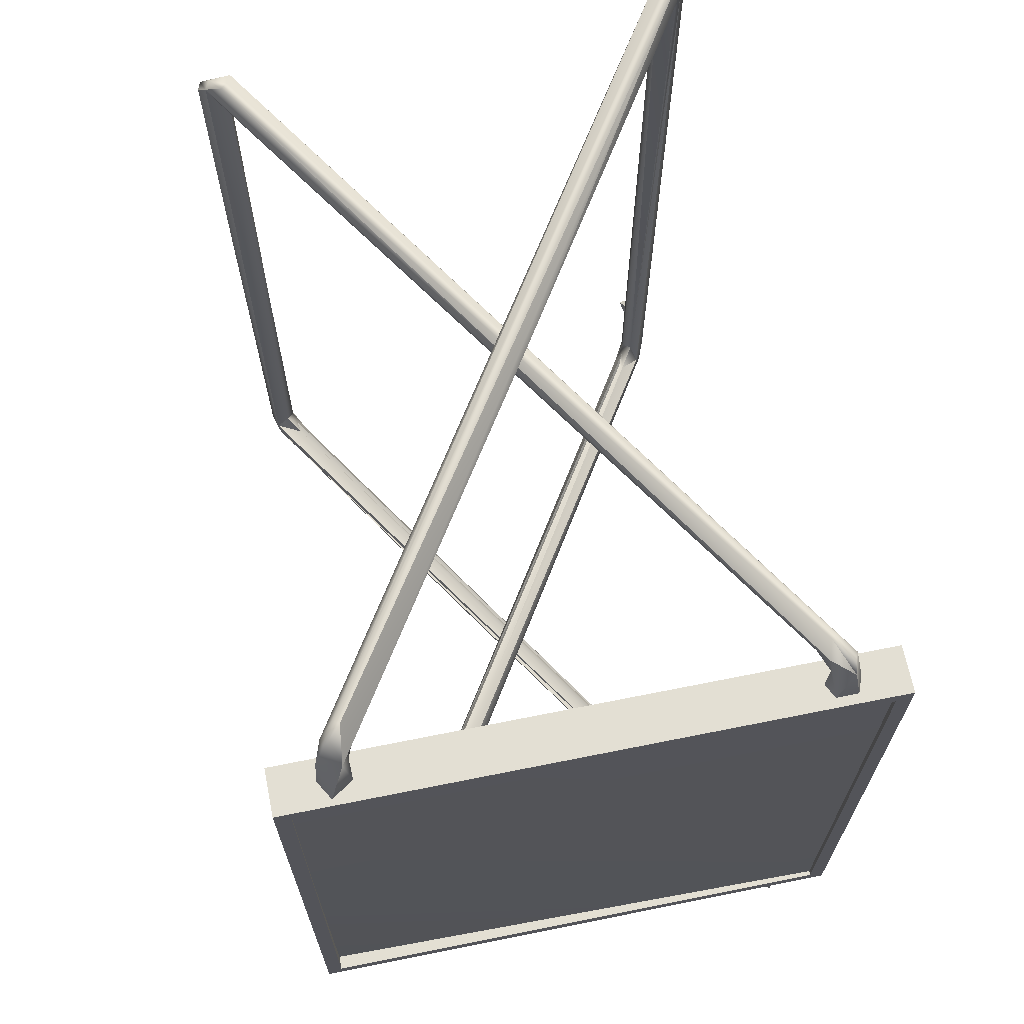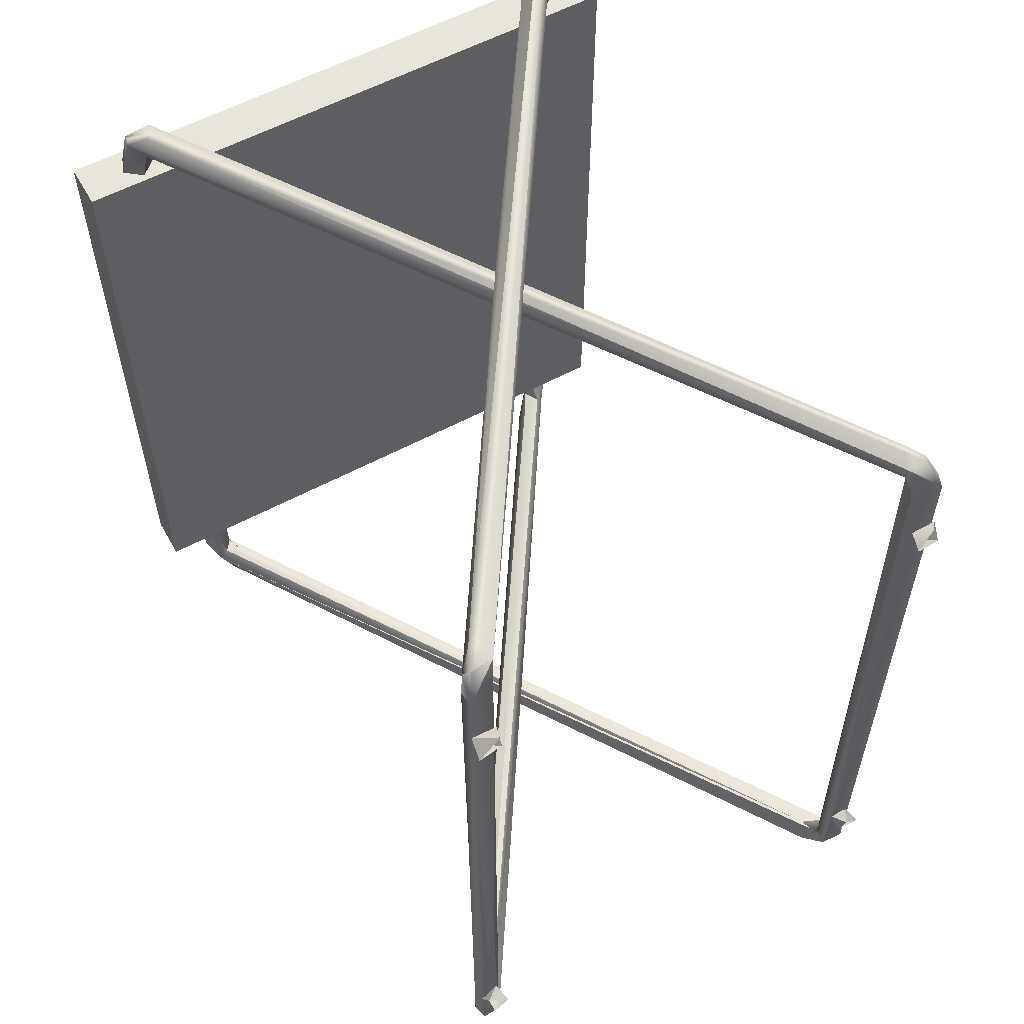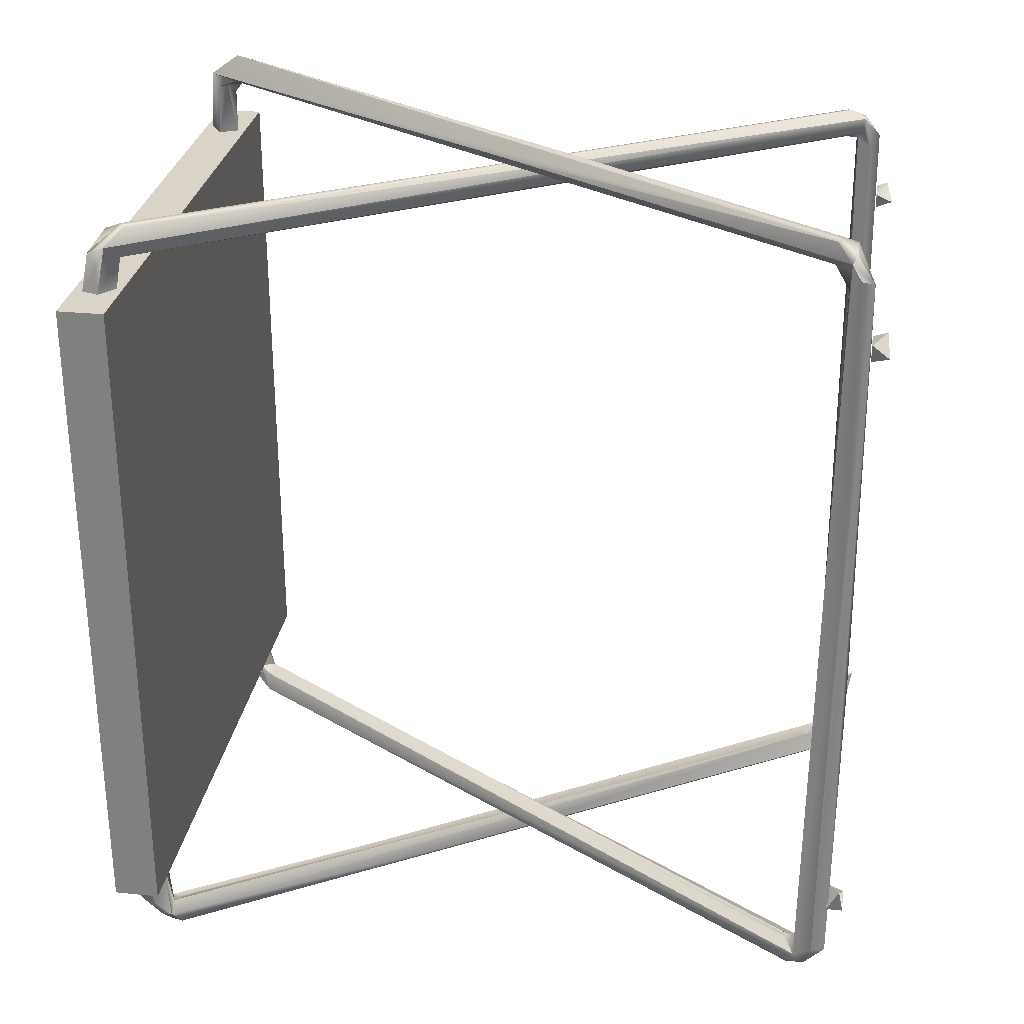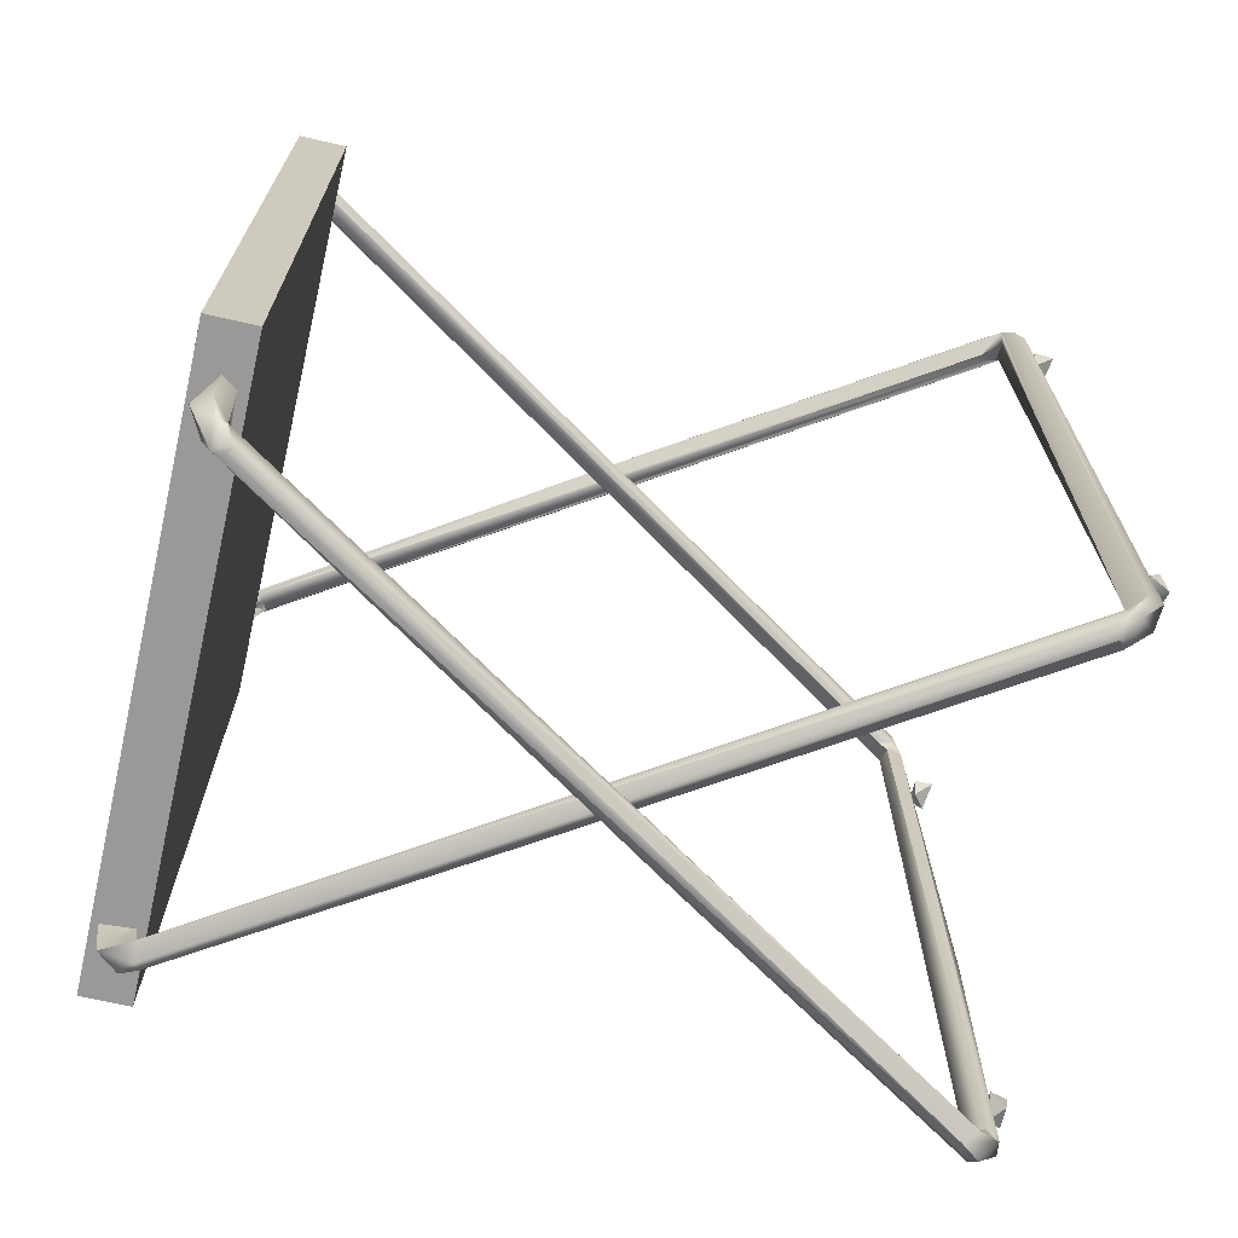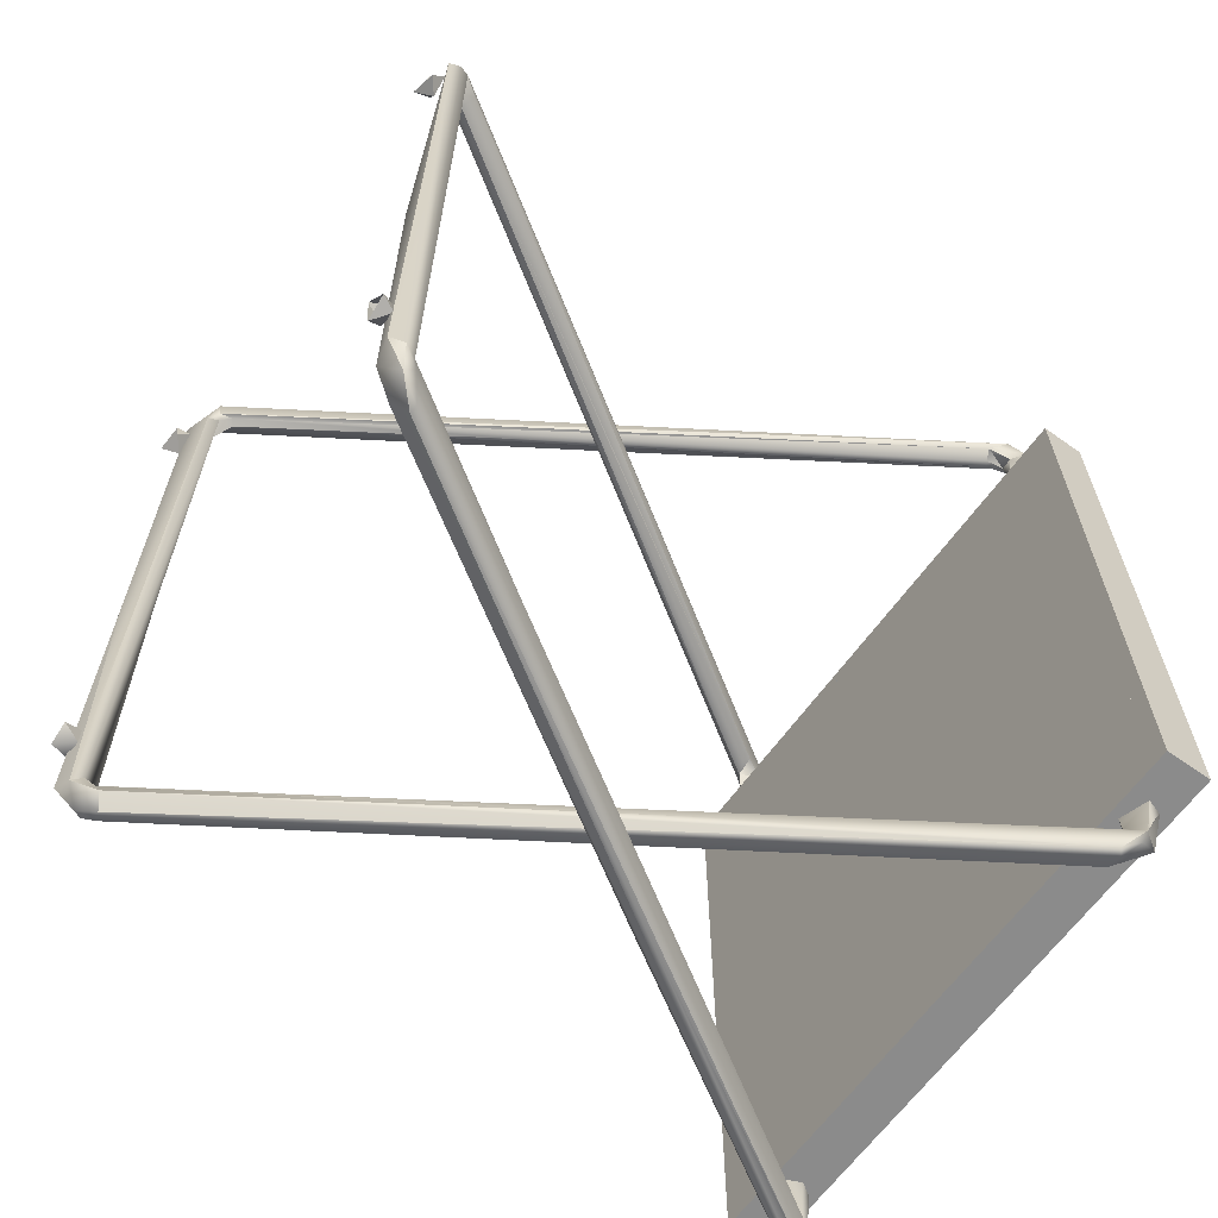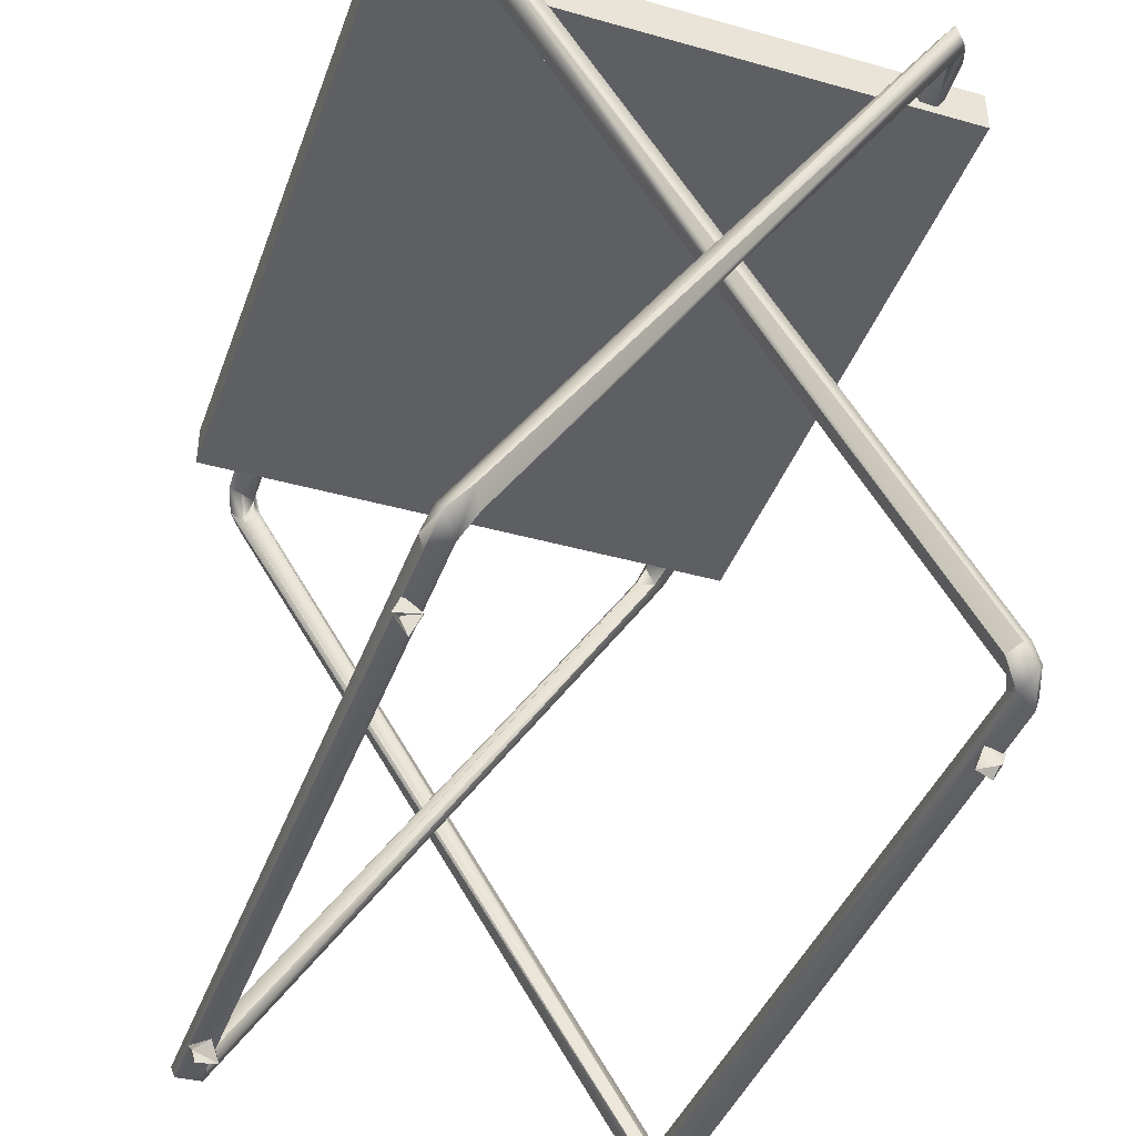
<metadata>
{"format":"obj","ext":"obj","renderer":"f3d","projection":"perspective","resolution":1024,"background":"white","views":[{"elev":67.1,"azim":168.6,"up":"+Z"},{"elev":57.9,"azim":-29.1,"up":"+Z"},{"elev":28.6,"azim":-81.3,"up":"+Z"},{"elev":-69.1,"azim":-103.0,"up":"+Z"},{"elev":-63.9,"azim":54.3,"up":"+Z"},{"elev":-40.7,"azim":161.0,"up":"+Y"}]}
</metadata>
<code>
g
v 0.143 -0.213 -0.276
v 0.139 -0.214 -0.278
v -0.136 -0.215 -0.243
v -0.138 -0.212 -0.243
v -0.162 0.233 0.22
v -0.158 0.244 0.219
v -0.144 0.244 0.22
v -0.159 0.234 0.235
v -0.139 0.235 0.219
v -0.141 0.233 0.239
v -0.139 0.232 0.255
v -0.154 0.24 0.244
v -0.157 0.228 0.249
v -0.155 0.233 0.248
v -0.142 0.221 0.26
v -0.146 0.218 0.259
v -0.135 0.221 0.244
v -0.139 0.218 0.242
v 0.027 -0.039 0.242
v 0.147 -0.211 0.247
v 0.155 -0.222 0.251
v 0.145 -0.215 0.259
v 0.026 -0.04 0.26
v 0.141 -0.218 0.26
v 0.152 -0.227 0.253
v 0.16 -0.23 0.24
v 0.142 -0.223 0.24
v 0.16 -0.232 0.037
v 0.156 -0.224 -0.259
v 0.159 -0.231 -0.255
v 0.147 -0.224 -0.249
v 0.155 -0.222 -0.267
v 0.152 -0.227 -0.27
v 0.142 -0.23 -0.253
v 0.151 -0.223 0.037
v 0.142 -0.232 -0.054
v 0.14 -0.224 -0.258
v 0.141 -0.232 0.233
v 0.138 -0.226 0.246
v 0.138 -0.215 0.242
v -0.151 0.224 0.22
v -0.148 0.221 0.24
v 0.138 -0.227 0.255
v 0.158 -0.238 0.237
v 0.143 -0.237 -0.261
v 0.149 -0.241 -0.054
v 0.156 -0.24 -0.254
v 0.134 -0.223 -0.27
v 0.138 -0.215 -0.26
v -0.026 0.043 -0.26
v -0.153 0.224 -0.265
v -0.147 0.223 -0.257
v -0.139 0.218 -0.259
v -0.136 0.221 -0.261
v -0.141 0.231 -0.256
v -0.14 0.235 -0.261
v -0.034 0.038 -0.271
v -0.146 0.219 -0.276
v -0.027 0.043 -0.278
v -0.142 0.221 -0.278
v -0.155 0.231 -0.263
v -0.16 0.234 -0.25
v -0.156 0.226 -0.219
v -0.162 0.235 -0.22
v -0.145 0.227 -0.22
v -0.141 0.236 -0.22
v 0.142 0.237 -0.225
v 0.144 0.226 -0.22
v 0.162 0.232 -0.22
v 0.141 0.231 -0.239
v 0.148 0.221 -0.241
v 0.136 0.221 -0.244
v 0.139 0.218 -0.242
v 0.026 0.043 -0.242
v 0.157 0.229 -0.247
v 0.034 0.038 -0.253
v 0.146 0.218 -0.259
v 0.142 0.221 -0.26
v 0.027 0.043 -0.26
v 0.152 0.229 -0.252
v 0.159 0.234 -0.235
v -0.147 0.245 -0.22
v -0.154 0.245 -0.251
v -0.142 0.229 -0.277
v 0.033 -0.036 -0.274
v 0.141 0.237 0.22
v 0.155 0.246 0.219
v 0.141 0.235 0.255
v 0.162 0.234 0.22
v 0.16 0.234 0.253
v 0.145 0.241 0.263
v 0.153 0.23 0.27
v 0.155 0.225 0.268
v 0.142 0.221 0.278
v 0.146 0.218 0.276
v 0.135 0.221 0.261
v 0.142 0.229 0.255
v -0.008 0.007 0.267
v -0.147 -0.215 0.276
v -0.026 -0.04 0.278
v -0.141 -0.218 0.277
v -0.156 -0.224 0.266
v -0.152 -0.227 0.27
v -0.14 -0.214 0.259
v -0.027 -0.039 0.26
v 0.139 0.218 0.259
v -0.16 -0.23 0.257
v -0.153 -0.223 0.249
v -0.136 -0.217 0.261
v -0.141 -0.224 0.257
v -0.138 -0.226 0.261
v -0.141 -0.232 0.251
v -0.142 -0.232 -0.037
v -0.142 -0.23 -0.236
v -0.147 -0.224 -0.232
v -0.151 -0.223 0.054
v -0.16 -0.232 0.054
v -0.152 -0.219 -0.247
v -0.159 -0.231 -0.237
v -0.155 -0.222 -0.251
v -0.14 -0.224 -0.241
v -0.147 -0.215 -0.258
v -0.152 -0.227 -0.253
v -0.141 -0.218 -0.26
v 0.131 0.222 -0.255
v 0.148 0.242 -0.244
v 0.159 0.242 -0.219
v 0.146 0.246 -0.219
v 0.147 0.225 0.219
v 0.152 0.226 0.248
v 0.146 0.215 0.263
v -0.138 -0.227 0.273
v -0.158 -0.238 0.255
v -0.156 -0.24 -0.237
v -0.149 -0.241 -0.037
v -0.143 -0.237 -0.244
v -0.134 -0.223 -0.253
v 0.18 0.247 0.21
v 0.018 0.247 0.21
v 0.18 0.247 0.026
v -0.18 0.247 -0.21
v -0.18 0.247 0.21
v 0.18 0.241 -0.21
v -0.18 0.22 0.21
v 0.18 0.22 0.21
v 0.018 0.22 -0.21
v -0.18 0.22 -0.21
v 0.18 0.22 -0.21
v 0.143 -0.239 -0.21
v 0.145 -0.247 -0.22
v 0.154 -0.239 -0.206
v 0.156 -0.239 -0.22
v 0.16 -0.248 -0.217
v 0.148 -0.25 -0.205
v 0.143 -0.239 0.198
v 0.159 -0.239 0.199
v 0.153 -0.246 0.204
v 0.148 -0.239 0.187
v 0.158 -0.247 0.189
v 0.141 -0.25 0.194
v -0.146 -0.239 -0.189
v -0.145 -0.239 -0.203
v -0.156 -0.247 -0.188
v -0.158 -0.239 -0.201
v -0.153 -0.25 -0.205
v -0.142 -0.25 -0.197
v -0.146 -0.248 0.22
v -0.159 -0.239 0.217
v -0.143 -0.239 0.216
v -0.154 -0.239 0.204
v -0.144 -0.247 0.207
v -0.16 -0.25 0.209
v -0.18 0.25 -0.21
v -0.19 0.25 -0.22
v -0.18 0.22 0.21
v -0.18 0.25 0.21
v -0.18 0.22 -0.21
v -0.19 0.25 0.22
v -0.19 0.22 0.22
v -0.19 0.22 -0.22
v 0.19 0.25 -0.22
v 0.18 0.25 -0.21
v 0.19 0.22 -0.22
v 0.18 0.22 -0.21
v 0.18 0.25 0.21
v 0.18 0.22 0.21
v 0.19 0.25 0.22
v 0.19 0.22 0.22
g
f 8 6 5
f 7 10 9
f 11 10 7
f 7 12 11
f 12 7 6
f 6 8 12
f 13 12 8
f 12 13 14
f 12 14 15
f 16 15 14
f 15 11 12
f 10 11 17
f 17 19 18
f 11 20 17
f 20 11 21
f 11 15 22
f 22 15 23
f 22 23 24
f 22 21 11
f 25 21 22
f 20 21 27
f 29 21 26
f 28 29 26
f 29 28 30
f 29 30 32
f 1 32 33
f 29 31 35
f 35 21 29
f 31 27 35
f 21 35 27
f 34 27 31
f 36 27 34
f 27 36 38
f 39 27 38
f 20 27 40
f 40 17 20
f 17 40 19
f 10 41 9
f 41 10 42
f 17 42 10
f 42 17 18
f 42 5 41
f 5 42 13
f 13 8 5
f 16 14 13
f 16 23 15
f 13 43 16
f 16 24 23
f 13 42 39
f 39 42 40
f 18 40 42
f 40 18 19
f 27 39 40
f 43 13 39
f 24 16 43
f 38 43 39
f 22 24 25
f 24 43 25
f 43 38 44
f 44 25 43
f 45 38 36
f 46 38 45
f 45 36 34
f 47 46 45
f 45 34 48
f 37 48 34
f 49 51 37
f 50 52 49
f 52 50 53
f 49 52 51
f 53 54 52
f 55 52 54
f 58 57 51
f 58 60 59
f 61 58 51
f 61 51 62
f 63 62 51
f 52 63 51
f 62 63 64
f 63 52 65
f 55 65 52
f 65 55 66
f 56 66 55
f 67 70 68
f 71 68 70
f 71 70 72
f 72 73 71
f 74 71 73
f 71 74 3
f 71 3 75
f 76 77 75
f 78 77 79
f 75 77 80
f 75 69 71
f 68 71 69
f 81 69 75
f 82 66 56
f 56 83 82
f 55 54 56
f 83 56 84
f 82 83 64
f 62 64 83
f 61 62 83
f 84 61 83
f 61 84 58
f 60 58 84
f 84 59 60
f 56 85 84
f 85 56 32
f 54 32 56
f 54 53 50
f 50 29 54
f 29 50 49
f 54 29 32
f 49 37 31
f 34 31 37
f 31 29 49
f 1 85 32
f 85 1 84
f 2 84 1
f 84 2 59
f 89 87 90
f 87 91 90
f 92 93 90
f 92 90 91
f 87 86 91
f 88 91 86
f 91 94 92
f 94 95 92
f 91 88 96
f 97 96 88
f 94 99 100
f 99 94 91
f 91 98 99
f 98 91 96
f 100 99 101
f 102 103 99
f 102 99 98
f 98 104 102
f 104 98 96
f 104 96 105
f 105 96 106
f 104 108 102
f 104 109 110
f 110 108 104
f 110 111 112
f 113 110 112
f 110 113 114
f 110 114 115
f 115 108 110
f 108 115 116
f 108 116 102
f 115 102 116
f 118 107 102
f 102 115 118
f 118 117 107
f 117 118 119
f 119 118 120
f 115 114 121
f 121 4 115
f 118 115 4
f 4 121 3
f 74 118 4
f 118 74 72
f 120 122 123
f 124 122 79
f 73 72 74
f 118 72 125
f 125 120 118
f 125 122 120
f 125 79 122
f 79 125 78
f 78 80 77
f 80 78 126
f 125 126 78
f 72 70 125
f 126 125 70
f 126 70 67
f 126 75 80
f 81 75 127
f 126 127 75
f 81 127 69
f 127 126 128
f 67 128 126
f 97 86 129
f 86 97 88
f 129 130 97
f 129 89 130
f 130 89 90
f 130 131 97
f 90 131 130
f 97 131 106
f 106 96 97
f 131 90 93
f 93 92 95
f 100 95 94
f 93 95 132
f 101 95 100
f 109 106 131
f 106 109 105
f 111 131 93
f 105 109 104
f 111 109 131
f 111 110 109
f 93 132 111
f 95 101 132
f 132 112 111
f 101 99 103
f 132 101 103
f 112 132 133
f 103 133 132
f 102 133 103
f 133 102 107
f 117 133 107
f 133 134 135
f 119 133 117
f 133 119 134
f 135 112 133
f 112 135 136
f 112 136 113
f 135 134 136
f 113 136 114
f 114 136 137
f 137 121 114
f 136 134 123
f 123 119 120
f 119 123 134
f 123 124 136
f 124 123 122
f 124 79 77
f 77 137 124
f 137 136 124
f 4 3 74
f 75 3 121
f 121 76 75
f 137 77 76
f 76 121 137
f 140 139 138
f 141 142 139
f 140 143 141
f 141 139 140
f 144 146 145
f 144 147 146
f 145 146 148
f 30 33 32
f 33 30 47
f 47 45 33
f 30 44 47
f 44 30 28
f 47 44 46
f 38 46 44
f 44 28 26
f 21 44 26
f 44 21 25
f 33 2 1
f 2 33 45
f 45 48 2
f 48 58 2
f 59 2 58
f 58 48 57
f 37 57 48
f 57 37 51
f 141 147 144
f 144 142 141
f 143 148 146
f 146 141 143
f 141 146 147
f 145 140 138
f 143 140 145
f 143 145 148
f 144 139 142
f 145 139 144
f 145 138 139
f 152 150 149
f 151 153 152
f 152 153 150
f 154 149 150
f 149 154 151
f 153 151 154
f 155 157 156
f 156 159 158
f 160 158 159
f 158 160 155
f 155 160 157
f 159 156 157
f 163 161 164
f 165 164 162
f 162 166 165
f 166 162 161
f 161 163 166
f 165 163 164
f 167 169 168
f 170 169 171
f 167 171 169
f 168 172 167
f 172 168 170
f 170 171 172
f 174 176 173
f 173 175 177
f 175 173 176
f 176 174 178
f 179 178 174
f 174 180 179
f 173 181 174
f 181 173 182
f 177 182 173
f 180 177 175
f 180 175 179
f 180 174 181
f 181 183 180
f 177 184 182
f 184 180 183
f 180 184 177
f 184 185 182
f 184 186 185
f 181 182 185
f 181 187 183
f 185 187 181
f 184 183 186
f 186 183 188
f 187 188 183
f 187 179 188
f 179 186 188
f 186 176 185
f 187 185 176
f 176 178 187
f 179 187 178
f 179 175 186
f 186 175 176

</code>
